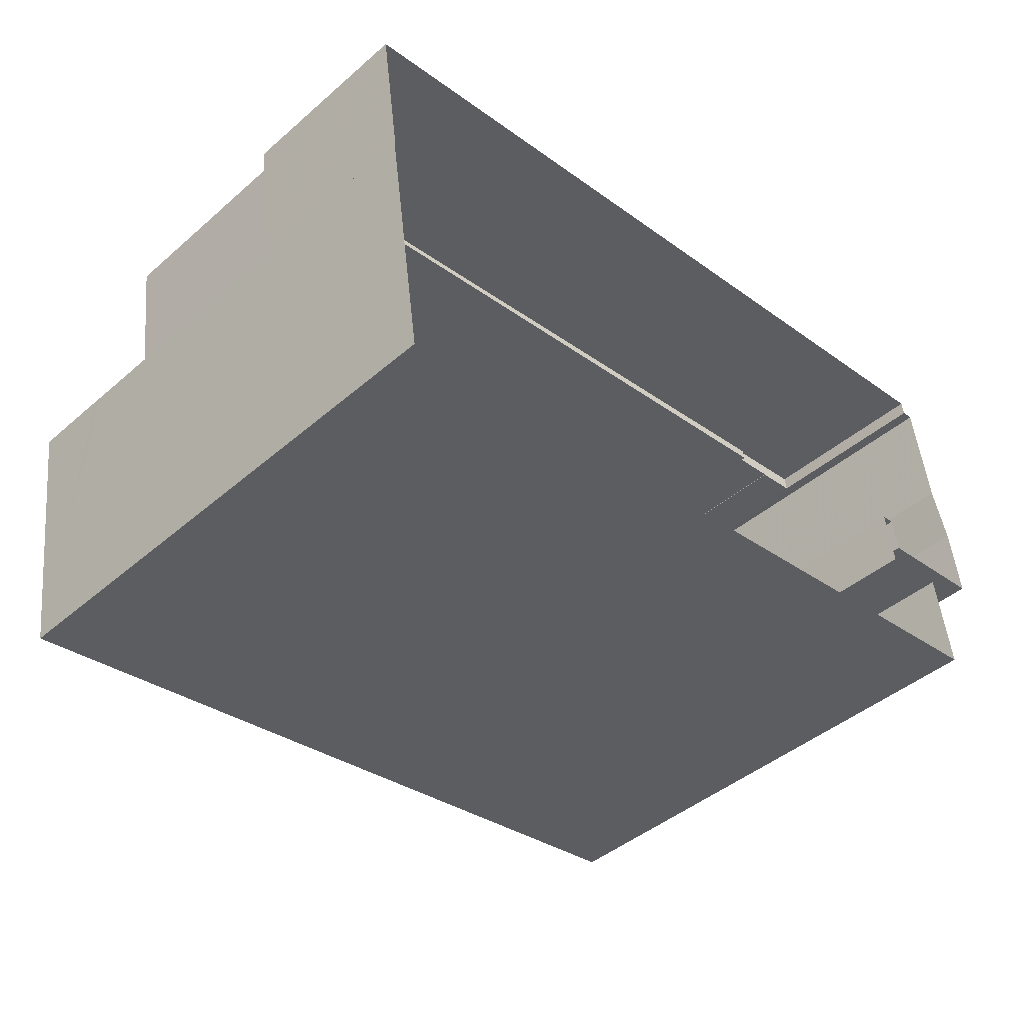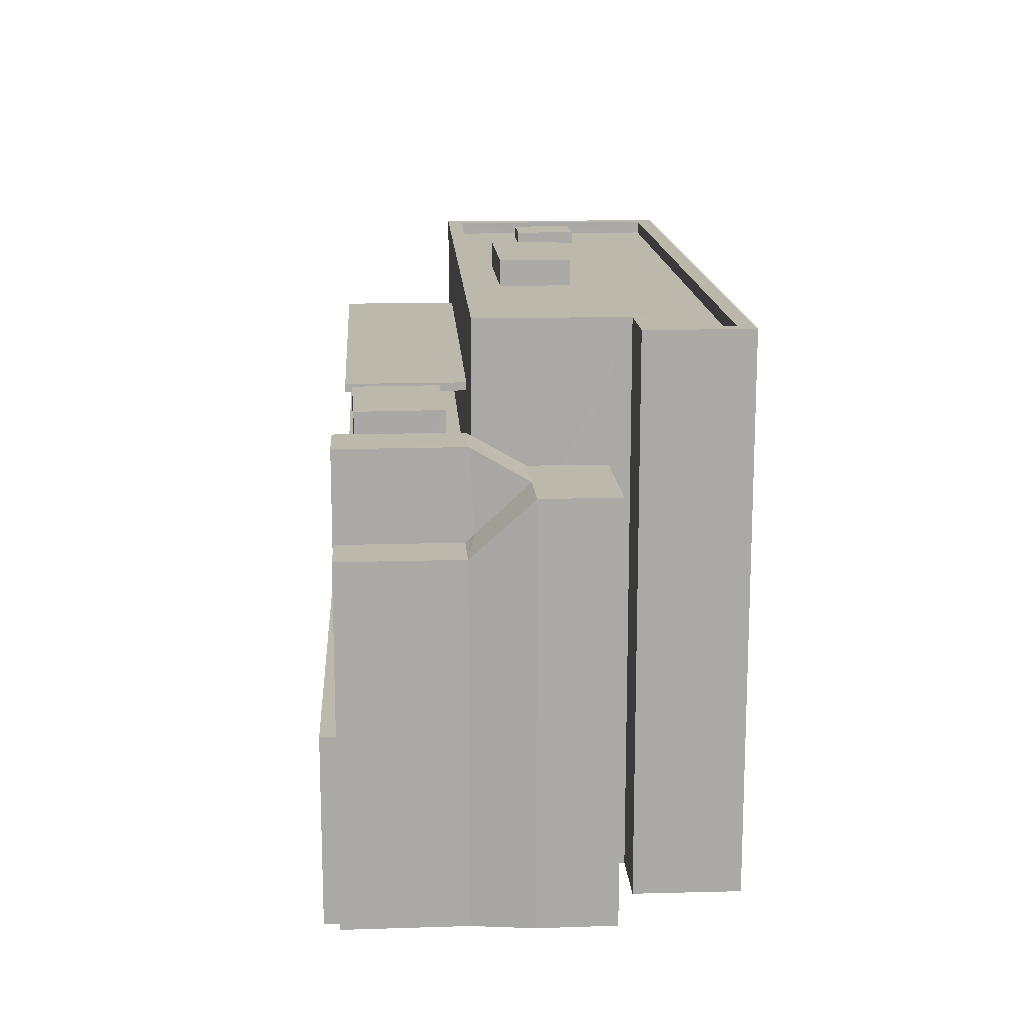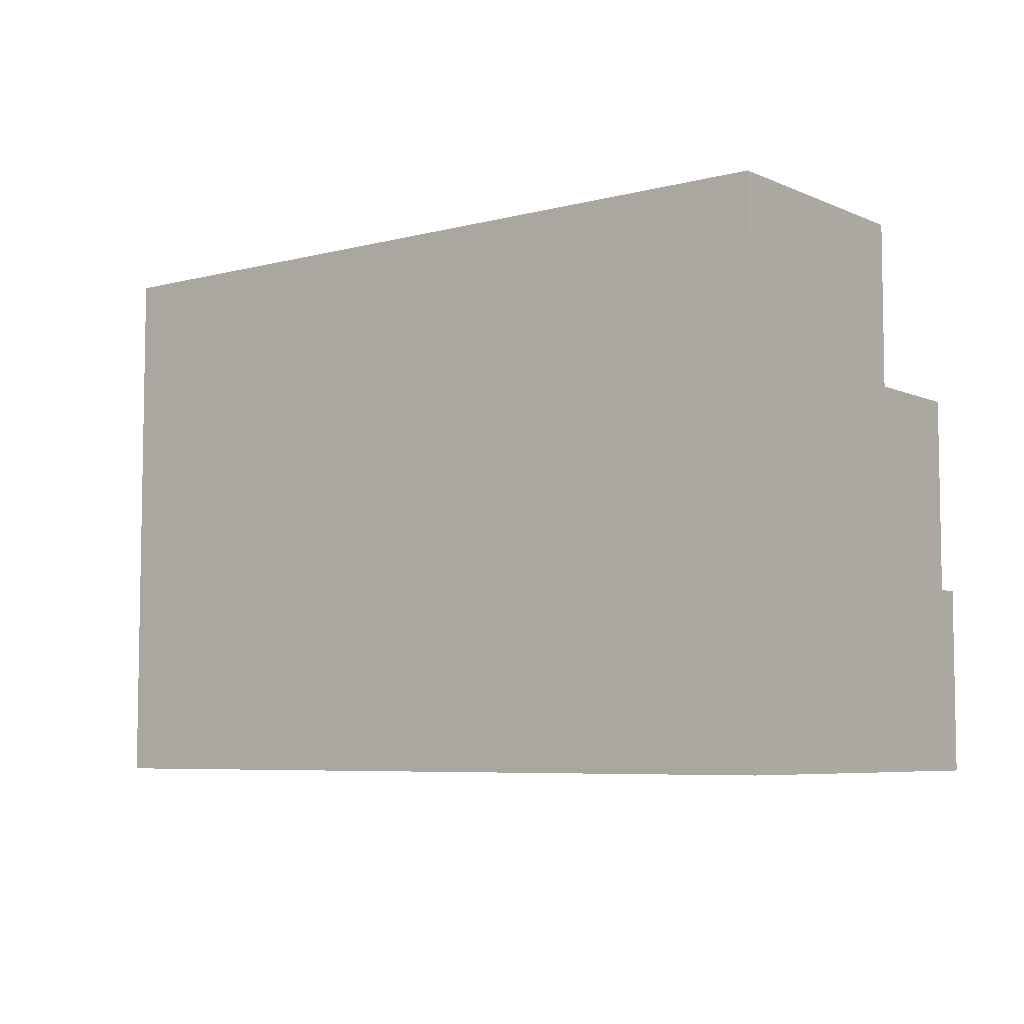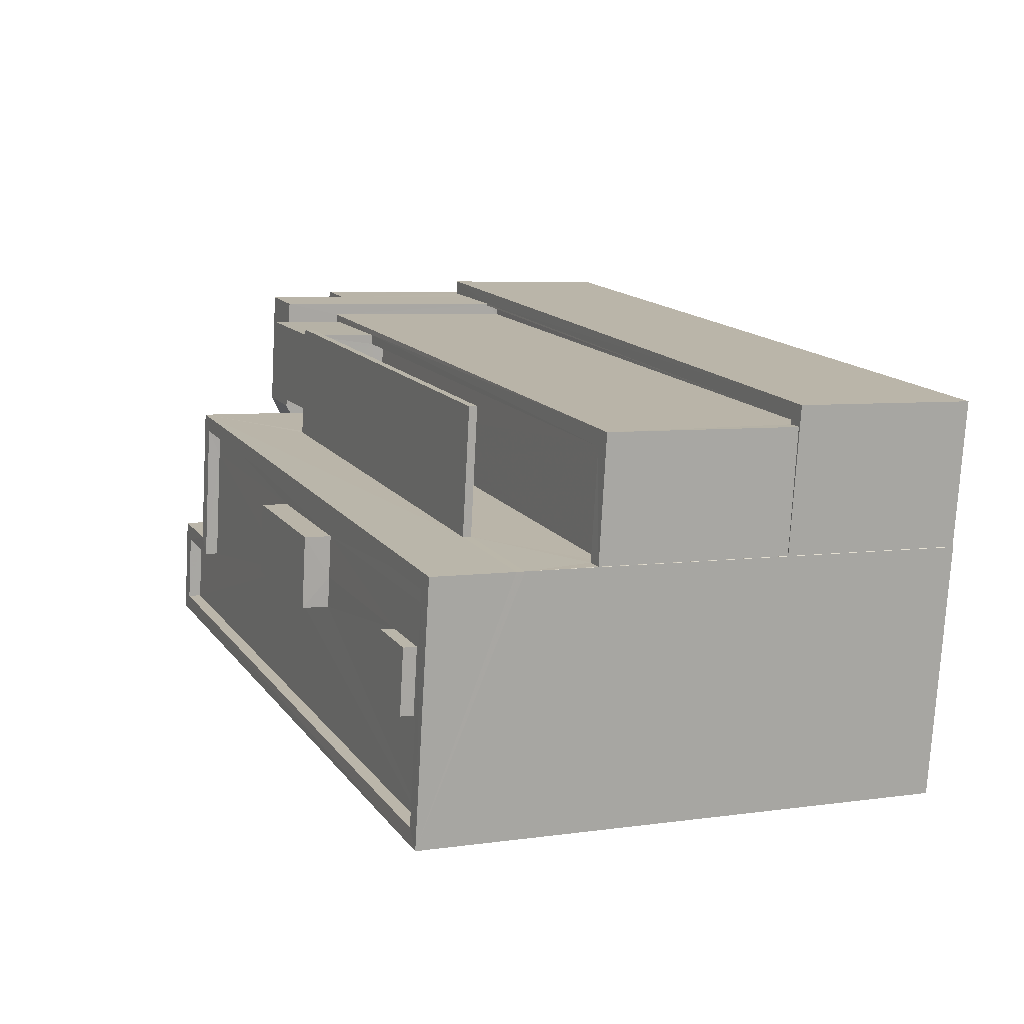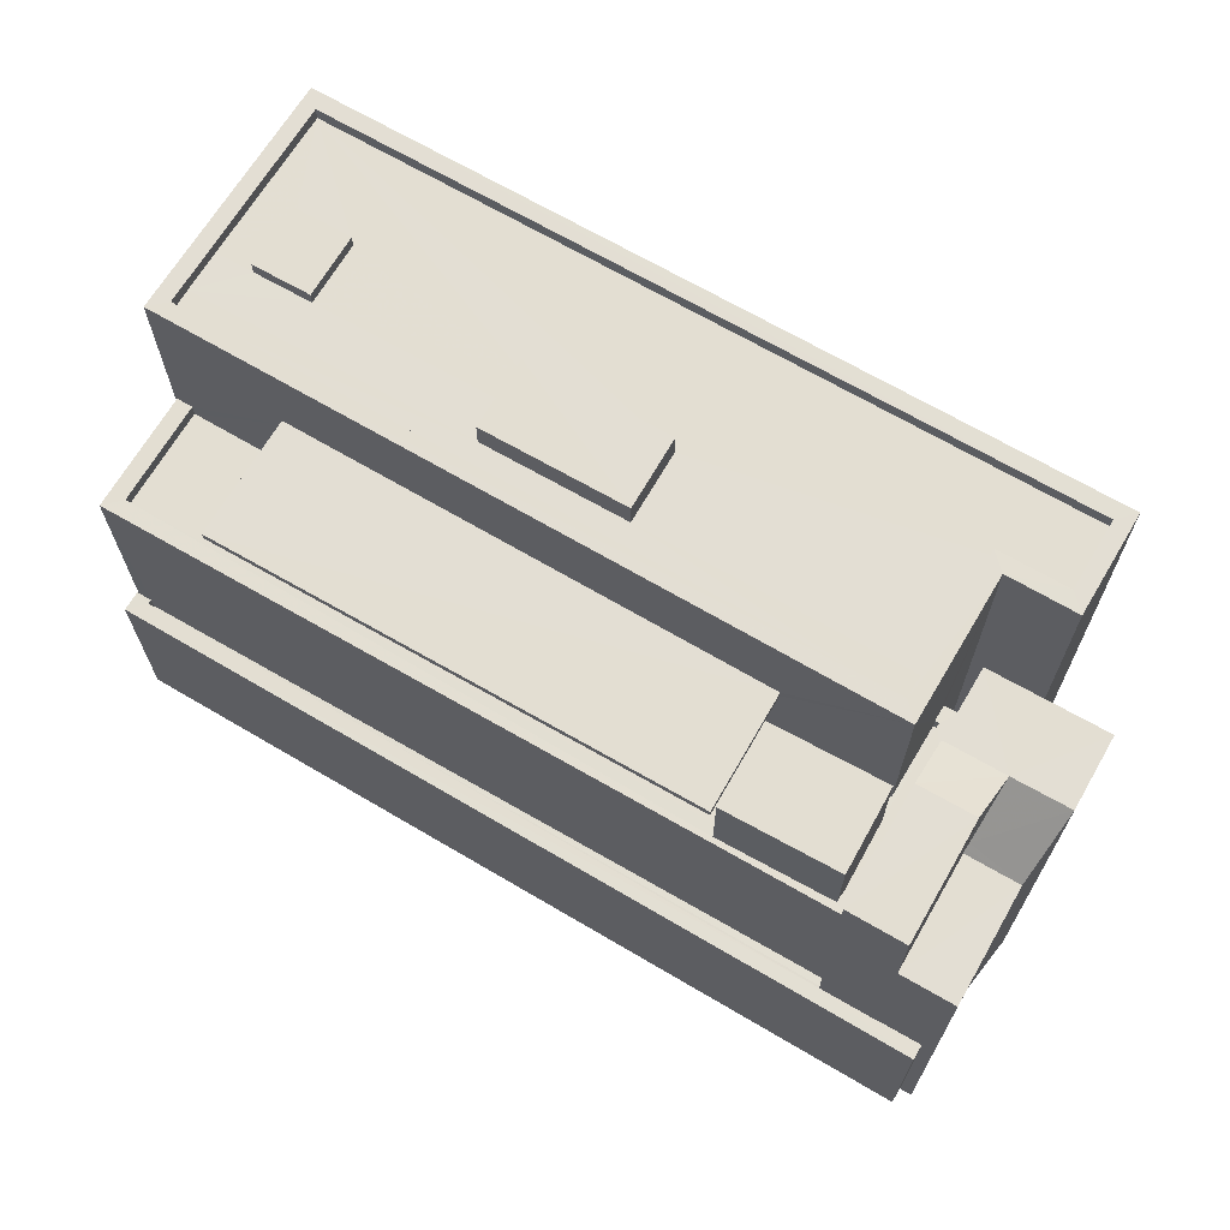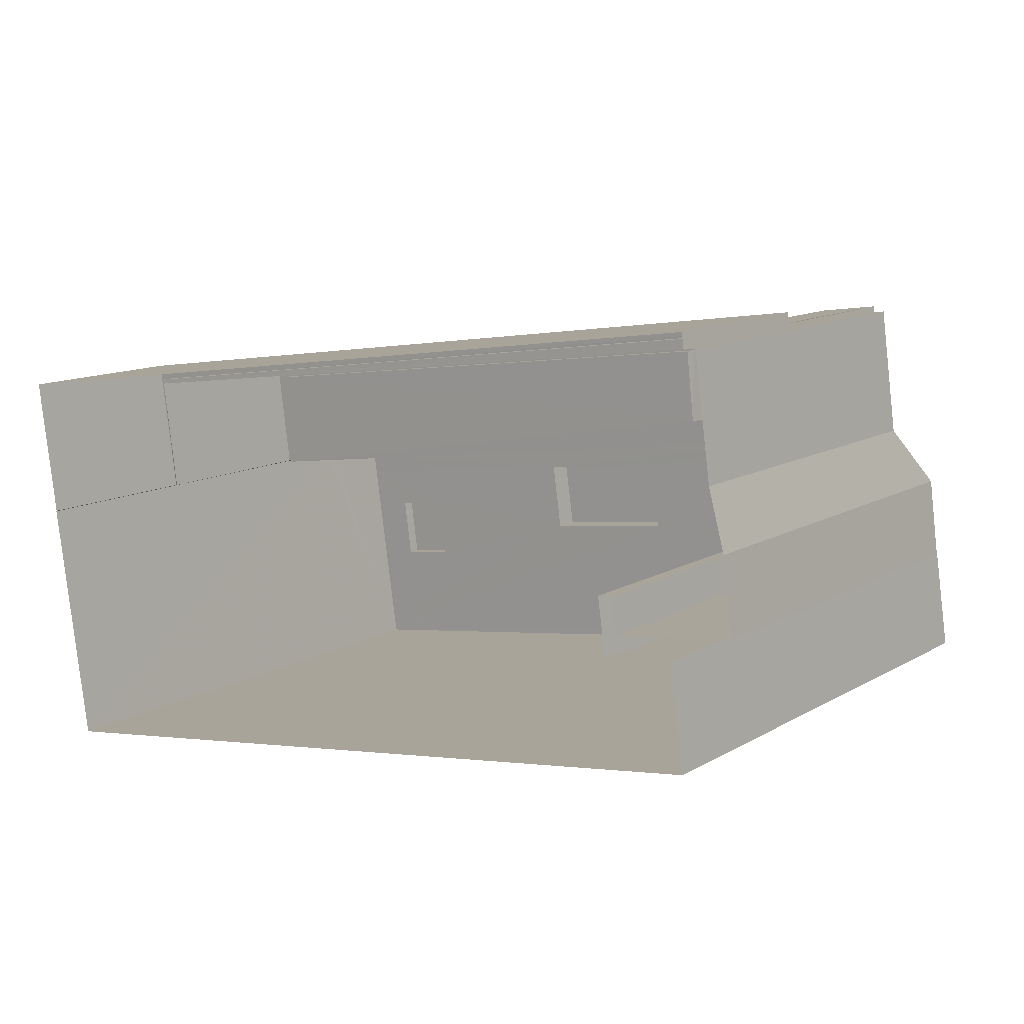
<metadata>
{"format":"obj","ext":"obj","renderer":"f3d","projection":"perspective","resolution":1024,"background":"white","views":[{"elev":-43.8,"azim":135.3,"up":"+Y"},{"elev":14.9,"azim":-101.5,"up":"+Z"},{"elev":-6.3,"azim":29.7,"up":"+Z"},{"elev":5.8,"azim":66.4,"up":"+Y"},{"elev":67.4,"azim":-157.6,"up":"+Z"},{"elev":12.1,"azim":-143.2,"up":"+Y"}]}
</metadata>
<code>
v -8.843e+04 -9.866e+04 10.46
v -8.843e+04 -9.866e+04 10.46
v -8.843e+04 -9.866e+04 10.46
v -8.843e+04 -9.866e+04 10.46
v -8.843e+04 -9.866e+04 10.46
v -8.843e+04 -9.867e+04 10.46
v -8.842e+04 -9.867e+04 10.46
v -8.843e+04 -9.866e+04 10.46
v -8.842e+04 -9.866e+04 10.46
v -8.842e+04 -9.866e+04 10.46
v -8.843e+04 -9.866e+04 10.46
v -8.843e+04 -9.866e+04 10.46
v -8.843e+04 -9.866e+04 10.46
v -8.843e+04 -9.866e+04 10.46
v -8.842e+04 -9.866e+04 10.46
v -8.843e+04 -9.866e+04 10.46
v -8.842e+04 -9.866e+04 18.9
v -8.843e+04 -9.866e+04 18.9
v -8.843e+04 -9.866e+04 18.9
v -8.842e+04 -9.866e+04 18.9
v -8.843e+04 -9.866e+04 17.01
v -8.843e+04 -9.866e+04 17.01
v -8.843e+04 -9.866e+04 17.01
v -8.843e+04 -9.866e+04 17.01
v -8.843e+04 -9.866e+04 17.07
v -8.843e+04 -9.866e+04 17.15
v -8.843e+04 -9.866e+04 18.06
v -8.843e+04 -9.866e+04 18.06
v -8.843e+04 -9.866e+04 18.06
v -8.843e+04 -9.866e+04 18.06
v -8.843e+04 -9.866e+04 18.06
v -8.843e+04 -9.866e+04 18.66
v -8.843e+04 -9.866e+04 18.66
v -8.843e+04 -9.866e+04 18.66
v -8.843e+04 -9.866e+04 18.66
v -8.842e+04 -9.866e+04 13.64
v -8.843e+04 -9.866e+04 13.64
v -8.843e+04 -9.866e+04 13.64
v -8.842e+04 -9.866e+04 13.64
v -8.843e+04 -9.866e+04 13.89
v -8.843e+04 -9.866e+04 13.89
v -8.843e+04 -9.866e+04 13.89
v -8.843e+04 -9.866e+04 13.89
v -8.842e+04 -9.866e+04 13.89
v -8.842e+04 -9.866e+04 13.89
v -8.842e+04 -9.866e+04 13.89
v -8.842e+04 -9.866e+04 13.89
v -8.843e+04 -9.866e+04 13.89
v -8.842e+04 -9.866e+04 13.89
v -8.842e+04 -9.866e+04 13.89
v -8.843e+04 -9.866e+04 13.89
v -8.842e+04 -9.866e+04 17.55
v -8.842e+04 -9.866e+04 17.55
v -8.842e+04 -9.866e+04 17.55
v -8.843e+04 -9.866e+04 17.55
v -8.843e+04 -9.866e+04 17.55
v -8.842e+04 -9.866e+04 17.55
v -8.843e+04 -9.866e+04 17.55
v -8.843e+04 -9.866e+04 17.55
v -8.843e+04 -9.866e+04 17.55
v -8.843e+04 -9.866e+04 17.55
v -8.843e+04 -9.866e+04 17.55
v -8.843e+04 -9.866e+04 17.55
v -8.843e+04 -9.866e+04 17.55
v -8.843e+04 -9.866e+04 17.55
v -8.843e+04 -9.866e+04 17.55
v -8.843e+04 -9.866e+04 17.55
v -8.843e+04 -9.866e+04 17.3
v -8.843e+04 -9.866e+04 17.3
v -8.843e+04 -9.866e+04 17.3
v -8.843e+04 -9.866e+04 17.3
v -8.842e+04 -9.866e+04 17.3
v -8.843e+04 -9.866e+04 17.3
v -8.842e+04 -9.866e+04 17.3
v -8.843e+04 -9.866e+04 17.3
v -8.843e+04 -9.866e+04 17.3
v -8.843e+04 -9.866e+04 17.3
v -8.843e+04 -9.866e+04 19.01
v -8.843e+04 -9.866e+04 19.01
v -8.843e+04 -9.866e+04 19.01
v -8.843e+04 -9.866e+04 19.01
v -8.843e+04 -9.866e+04 20.59
v -8.842e+04 -9.866e+04 20.59
v -8.843e+04 -9.866e+04 20.59
v -8.842e+04 -9.866e+04 20.59
v -8.842e+04 -9.866e+04 20.34
v -8.842e+04 -9.867e+04 20.34
v -8.842e+04 -9.866e+04 20.34
v -8.842e+04 -9.867e+04 20.34
v -8.842e+04 -9.867e+04 20.34
v -8.842e+04 -9.866e+04 20.34
v -8.842e+04 -9.866e+04 20.34
v -8.843e+04 -9.866e+04 20.34
v -8.843e+04 -9.866e+04 20.34
v -8.842e+04 -9.866e+04 20.34
v -8.842e+04 -9.866e+04 20.34
v -8.842e+04 -9.867e+04 20.34
v -8.842e+04 -9.867e+04 20.34
v -8.843e+04 -9.867e+04 20.34
v -8.843e+04 -9.867e+04 20.34
v -8.843e+04 -9.867e+04 20.34
v -8.842e+04 -9.867e+04 20.34
v -8.842e+04 -9.867e+04 20.34
v -8.843e+04 -9.866e+04 20.59
v -8.843e+04 -9.867e+04 20.59
v -8.843e+04 -9.866e+04 20.59
v -8.843e+04 -9.867e+04 20.59
v -8.843e+04 -9.867e+04 20.59
v -8.842e+04 -9.867e+04 20.59
v -8.843e+04 -9.867e+04 20.59
v -8.842e+04 -9.867e+04 20.59
v -8.843e+04 -9.866e+04 19.05
v -8.842e+04 -9.866e+04 19.05
v -8.843e+04 -9.866e+04 19.05
v -8.842e+04 -9.866e+04 19.05
v -8.842e+04 -9.867e+04 20.58
v -8.842e+04 -9.867e+04 20.58
v -8.842e+04 -9.867e+04 20.58
v -8.842e+04 -9.867e+04 20.58
v -8.842e+04 -9.866e+04 20.84
v -8.842e+04 -9.867e+04 20.84
v -8.842e+04 -9.866e+04 20.84
v -8.842e+04 -9.866e+04 20.84
v -8.842e+04 -9.866e+04 18.9
v -8.842e+04 -9.866e+04 19.05
f 1 2 3
f 4 5 6
f 7 6 5
f 8 1 3
f 9 10 7
f 11 12 13
f 2 11 3
f 14 15 16
f 13 14 16
f 16 9 5
f 9 16 15
f 3 11 16
f 9 7 5
f 11 13 16
f 17 18 19
f 17 20 18
f 21 22 23
f 21 24 22
f 23 22 25
f 25 22 26
f 22 27 26
f 28 26 27
f 29 28 30
f 28 27 31
f 28 31 30
f 32 28 29
f 33 28 32
f 33 34 35
f 33 32 34
f 36 37 38
f 39 36 38
f 40 41 42
f 41 43 44
f 44 45 46
f 46 45 47
f 48 40 42
f 45 49 50
f 43 51 49
f 41 40 43
f 43 49 44
f 44 49 45
f 52 53 54
f 52 55 56
f 54 53 57
f 58 59 60
f 58 60 61
f 60 62 61
f 63 55 62
f 60 59 64
f 53 56 65
f 66 67 63
f 56 55 67
f 60 63 62
f 53 52 56
f 67 55 63
f 68 69 70
f 71 72 73
f 72 71 74
f 69 75 76
f 77 68 70
f 76 74 71
f 70 76 71
f 70 69 76
f 78 79 80
f 81 78 80
f 82 83 84
f 82 85 83
f 86 87 88
f 89 88 90
f 91 87 86
f 88 87 90
f 86 92 93
f 88 92 86
f 93 94 95
f 86 93 95
f 94 96 95
f 97 89 90
f 98 89 97
f 96 99 98
f 100 99 101
f 96 94 101
f 102 87 91
f 87 102 103
f 98 97 103
f 102 96 98
f 101 99 96
f 103 102 98
f 104 105 106
f 84 106 82
f 104 107 108
f 85 109 83
f 108 107 109
f 82 106 110
f 111 109 85
f 108 109 111
f 106 105 110
f 105 104 108
f 112 113 114
f 112 115 113
f 116 117 118
f 116 119 117
f 120 121 122
f 120 123 121
f 22 12 11
f 22 24 12
f 21 42 24
f 24 42 12
f 21 48 42
f 12 42 13
f 31 2 1
f 31 27 2
f 2 22 11
f 2 27 22
f 61 29 58
f 3 58 8
f 8 58 30
f 58 29 30
f 8 31 1
f 8 30 31
f 29 62 32
f 29 61 62
f 26 33 25
f 26 28 33
f 48 21 40
f 40 21 35
f 33 35 23
f 33 23 25
f 35 21 23
f 34 40 35
f 34 43 40
f 32 55 34
f 34 55 43
f 32 62 55
f 37 51 38
f 43 55 51
f 51 55 38
f 42 41 14
f 13 42 14
f 41 44 15
f 14 41 15
f 46 15 44
f 46 9 15
f 51 37 36
f 49 51 36
f 50 49 36
f 39 50 36
f 58 16 59
f 58 3 16
f 39 38 50
f 45 50 52
f 52 50 55
f 50 38 55
f 45 52 54
f 47 45 54
f 63 60 69
f 68 63 69
f 77 63 68
f 77 66 63
f 65 72 53
f 65 73 72
f 57 53 72
f 74 57 72
f 75 69 60
f 64 75 60
f 56 81 65
f 81 80 65
f 65 71 73
f 65 80 71
f 80 70 71
f 80 79 70
f 78 67 66
f 78 66 79
f 66 70 79
f 66 77 70
f 81 56 67
f 78 81 67
f 76 75 64
f 84 76 64
f 59 16 5
f 84 64 106
f 59 5 106
f 64 59 106
f 4 106 5
f 4 104 106
f 46 10 9
f 46 124 10
f 18 76 84
f 115 84 83
f 74 76 18
f 54 46 47
f 115 83 125
f 57 74 20
f 57 124 54
f 57 20 124
f 112 84 115
f 18 84 112
f 74 18 20
f 46 54 124
f 10 124 7
f 7 124 109
f 124 125 109
f 125 83 109
f 107 6 7
f 109 107 7
f 107 4 6
f 107 104 4
f 124 115 125
f 124 20 115
f 108 99 100
f 105 108 100
f 110 100 101
f 110 105 100
f 93 82 94
f 94 110 101
f 94 82 110
f 85 93 92
f 85 82 93
f 98 111 89
f 88 89 85
f 88 85 92
f 89 111 85
f 111 98 99
f 108 111 99
f 19 112 114
f 19 18 112
f 19 113 17
f 19 114 113
f 113 20 17
f 113 115 20
f 90 118 117
f 97 90 117
f 103 117 119
f 103 97 117
f 87 119 116
f 87 103 119
f 90 116 118
f 90 87 116
f 122 121 91
f 122 91 86
f 121 102 91
f 123 102 121
f 123 96 102
f 95 96 123
f 120 95 123
f 122 95 120
f 122 86 95

</code>
